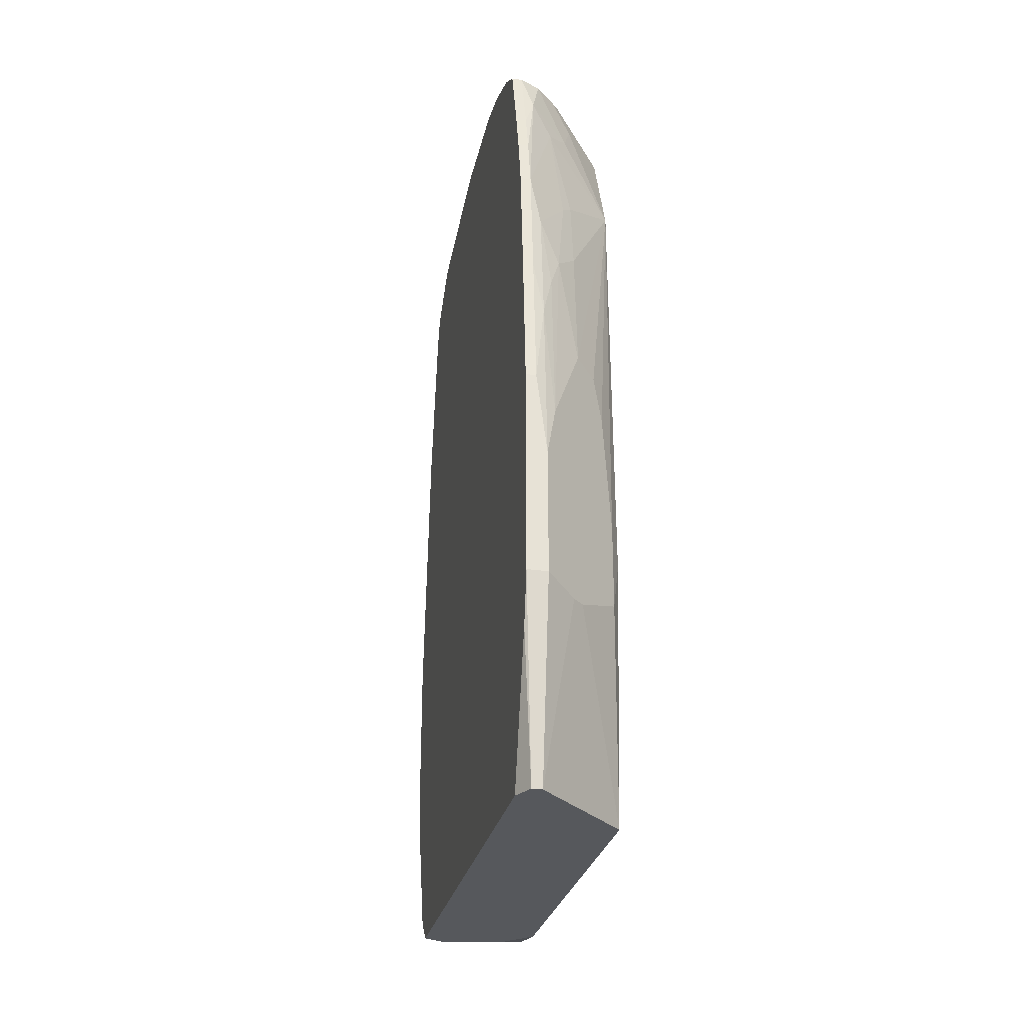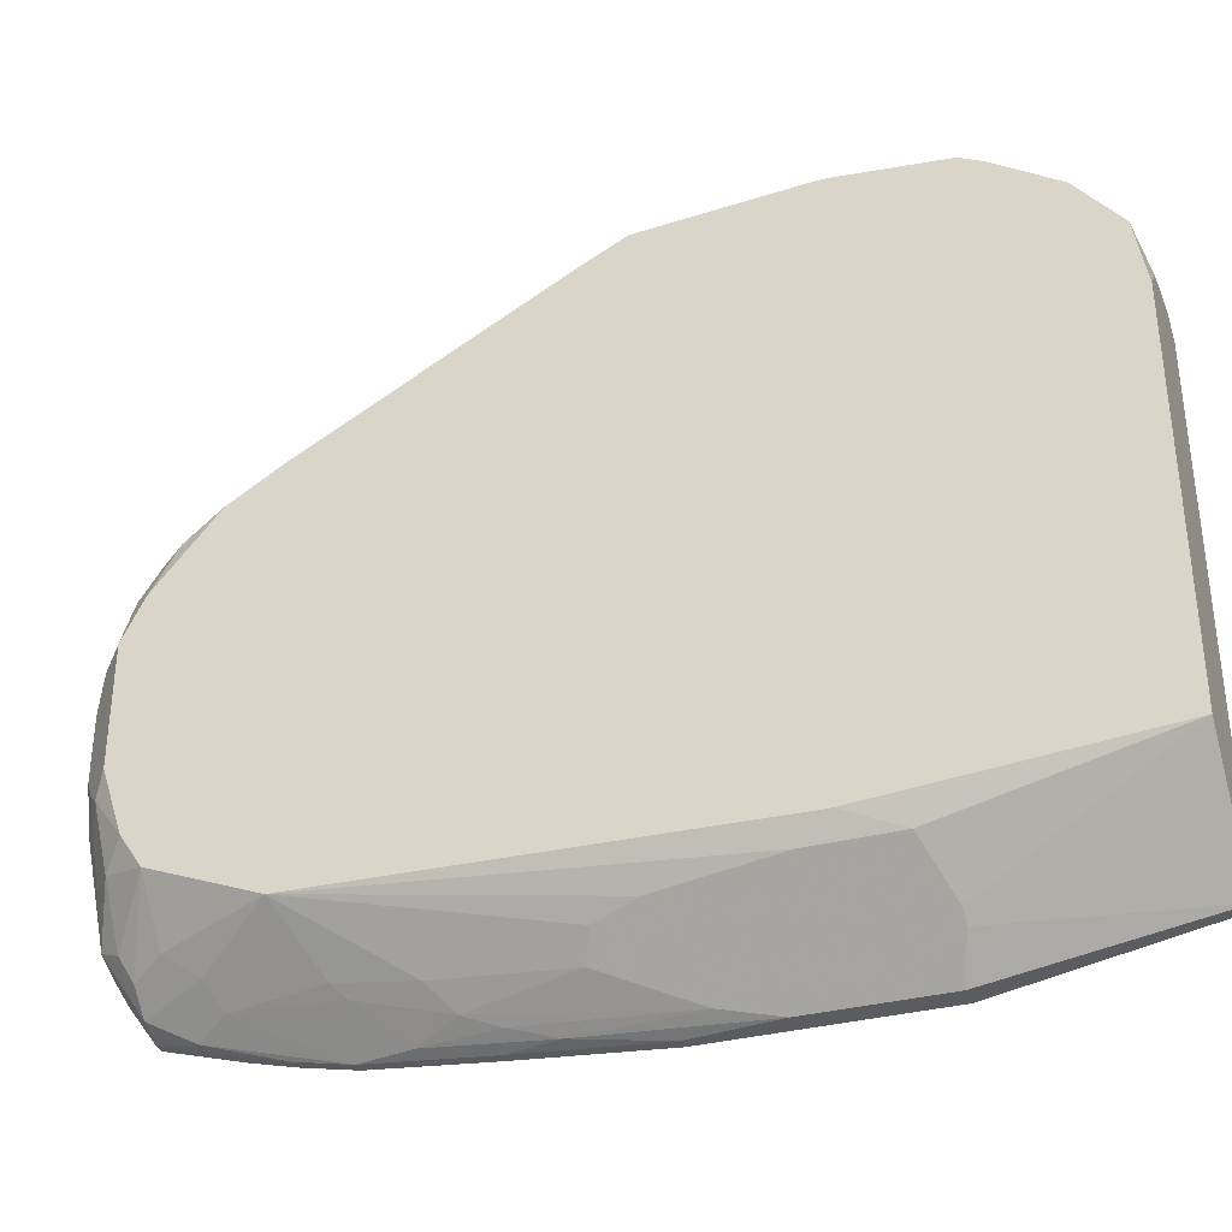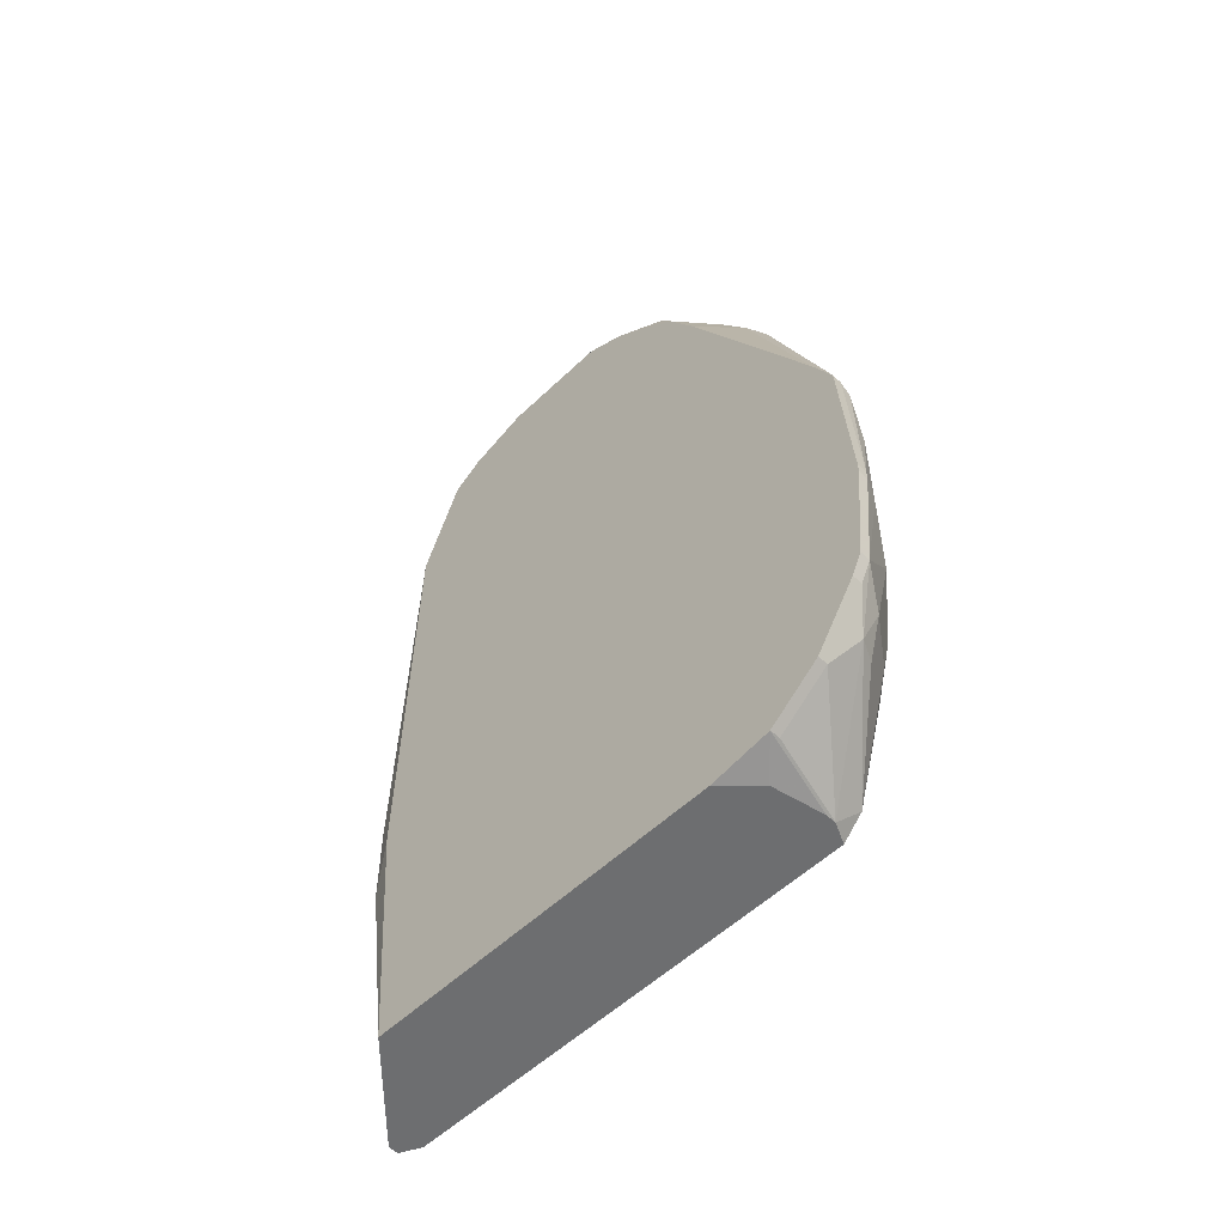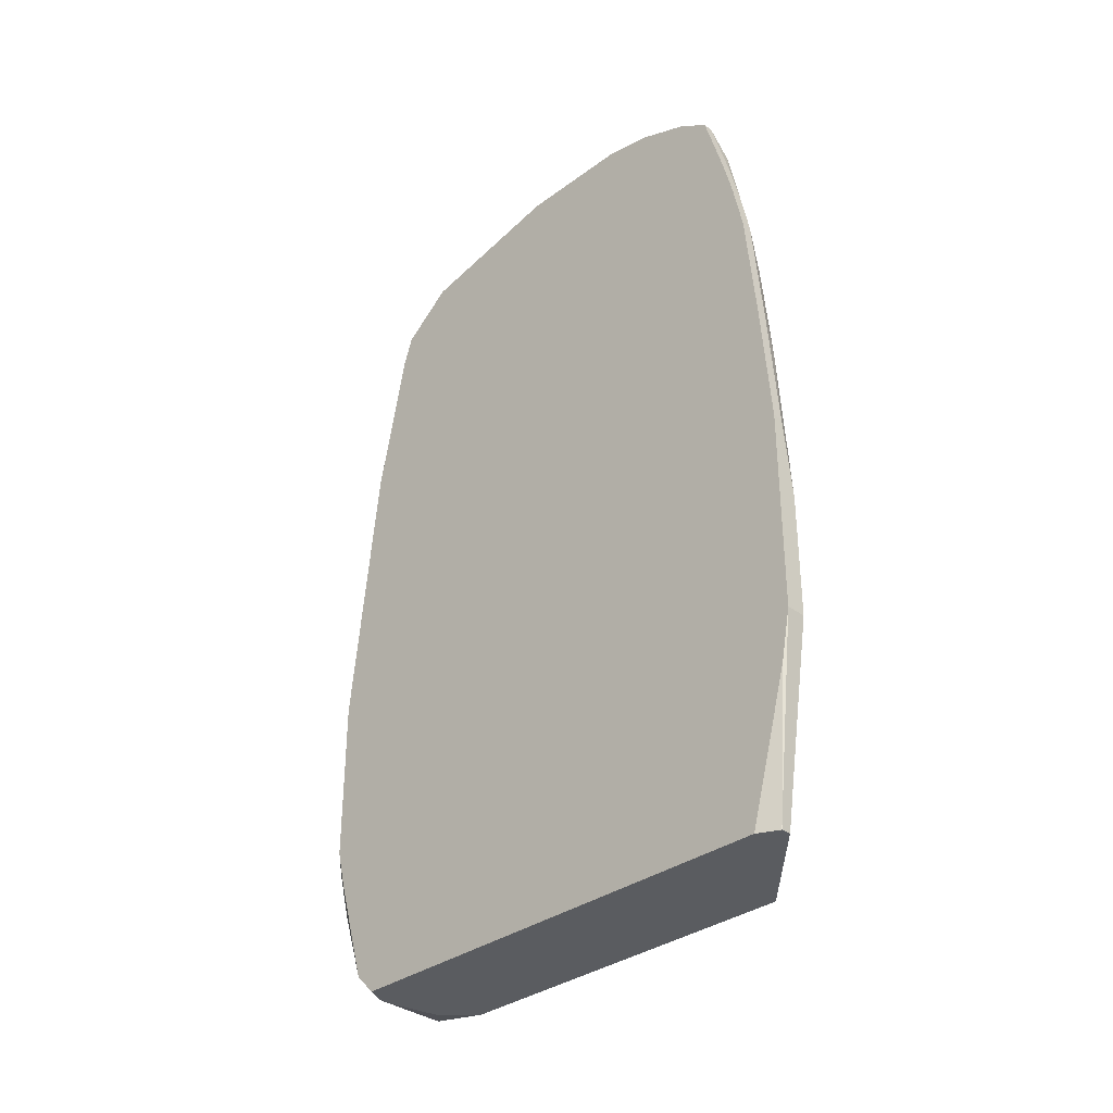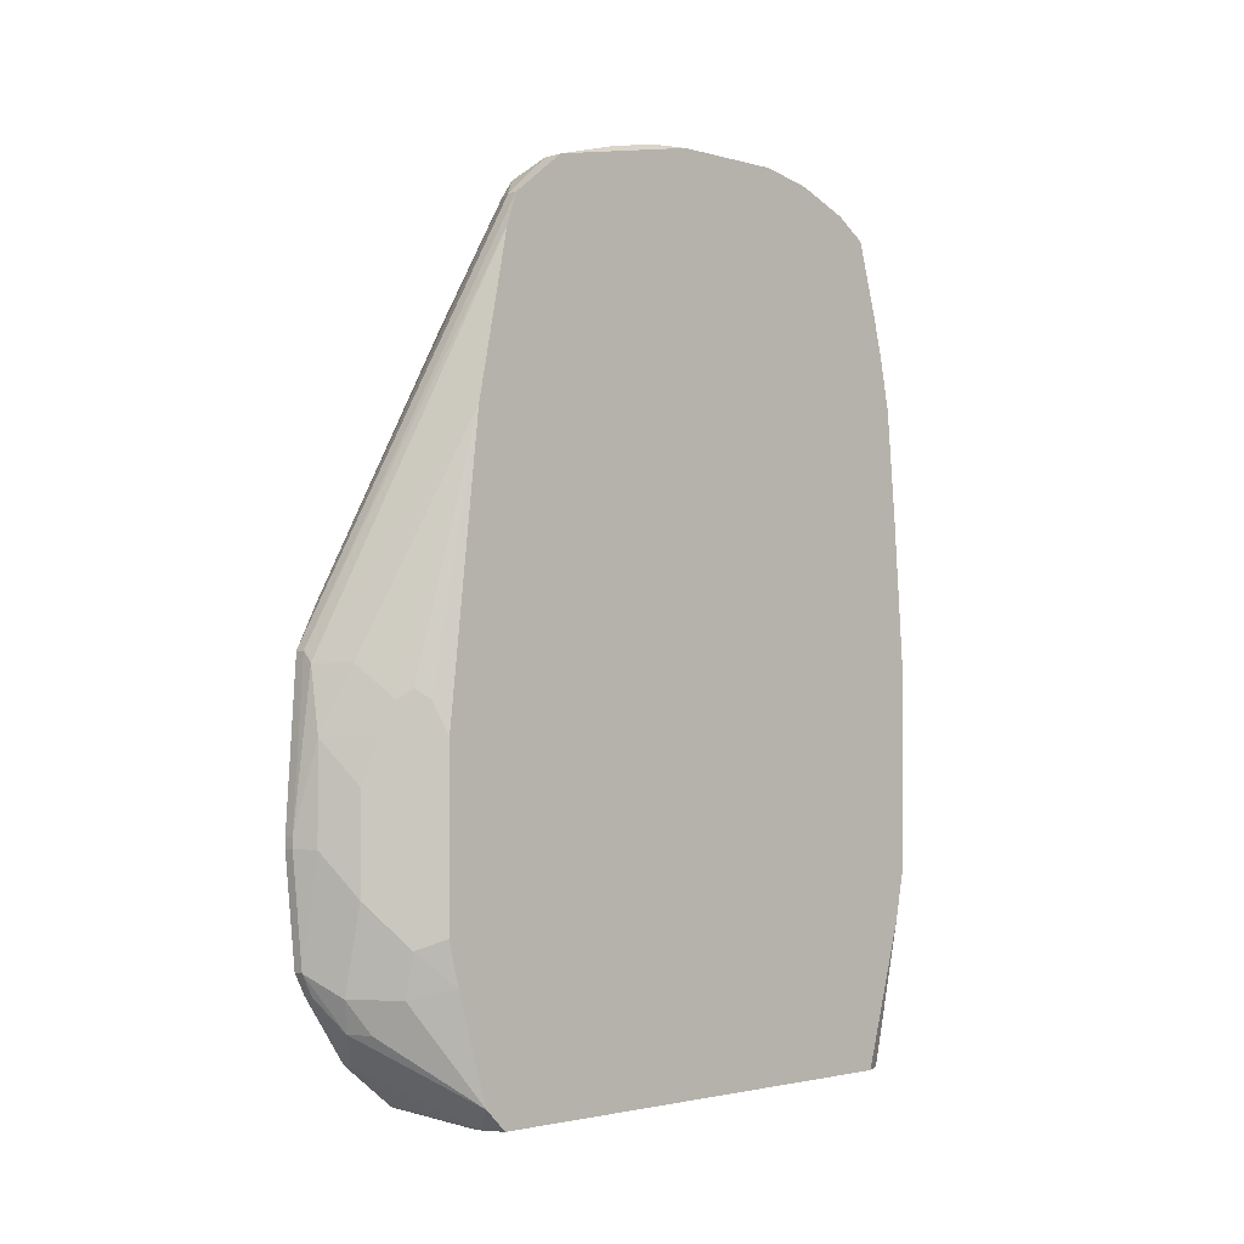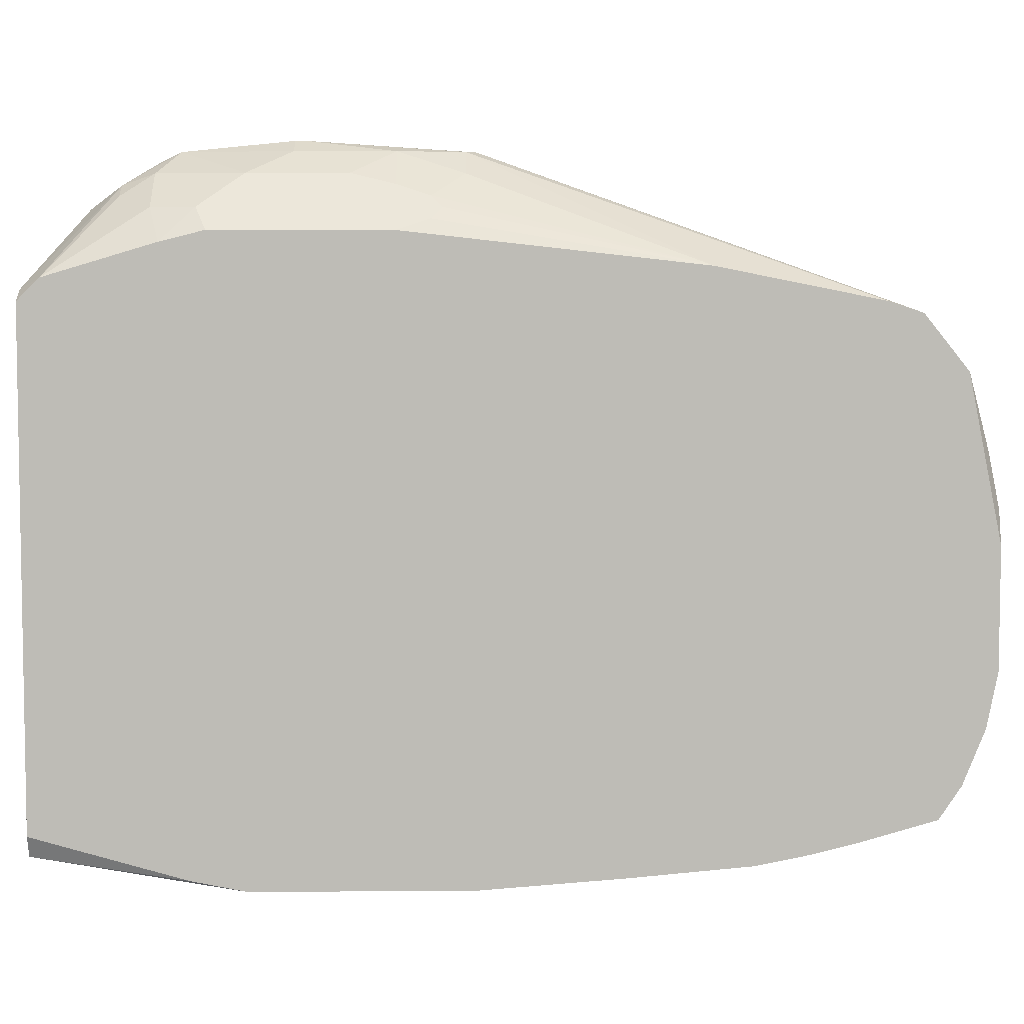
<metadata>
{"format":"obj","ext":"obj","renderer":"f3d","projection":"perspective","resolution":1024,"background":"white","views":[{"elev":-27.8,"azim":168.2,"up":"+Y"},{"elev":-34.2,"azim":-70.6,"up":"+Z"},{"elev":-54.3,"azim":-44.6,"up":"+Y"},{"elev":-33.9,"azim":134.9,"up":"+Y"},{"elev":-2.1,"azim":45.9,"up":"+Y"},{"elev":5.7,"azim":88.5,"up":"+Z"}]}
</metadata>
<code>
v 0.04914 -0.03632 -0.02061
v 0.06473 0.08268 0.004888
v 0.06331 0.08268 -0.0107
v 0.06473 0.08268 -0.0107
v 0.06331 0.08126 -0.01778
v 0.06473 0.08126 -0.01778
v 0.06473 0.07843 0.02614
v 0.06473 0.07843 -0.02486
v 0.06331 0.0756 -0.02911
v 0.06473 0.0756 -0.02911
v 0.06331 0.07276 0.03322
v 0.06473 0.07276 0.03322
v 0.06473 0.06851 0.03464
v 0.06331 0.06568 -0.03195
v 0.06473 0.06568 -0.03195
v 0.06331 0.06001 -0.03336
v 0.06473 0.06001 -0.03336
v 0.06331 0.05293 -0.03478
v 0.06473 0.05293 -0.03478
v 0.06473 0.04726 0.03889
v 0.06331 0.03735 -0.0362
v 0.06473 0.03735 -0.0362
v 0.06331 0.01893 -0.03761
v 0.06473 0.01893 -0.03761
v 0.06473 0.009011 0.04314
v 0.06473 -0.009406 -0.03761
v 0.06473 -0.01366 0.04314
v 0.06473 -0.01649 -0.0362
v 0.06473 -0.01932 0.04172
v 0.06473 -0.03349 0.03747
v 0.06473 -0.03632 0.03464
v 0.06473 -0.03632 -0.03053
v 0.06189 0.08268 0.009138
v 0.06331 0.08268 0.009138
v 0.06189 0.08126 0.01622
v 0.06331 0.08126 0.01622
v 0.06189 0.07843 0.02614
v 0.06189 0.07843 -0.02486
v 0.06189 0.06993 -0.03053
v 0.06189 0.04585 -0.03478
v 0.06189 0.03026 -0.0362
v 0.06331 0.01326 0.04456
v 0.06189 0.007595 -0.03761
v 0.06189 -0.009406 -0.03761
v 0.04914 -0.03632 0.03039
v 0.06331 -0.03632 -0.03336
v 0.06189 -0.03632 -0.03336
v 0.06048 0.07985 -0.02203
v 0.06189 0.07985 -0.02203
v 0.06048 0.0756 -0.0277
v 0.06048 0.07276 0.03181
v 0.06048 0.03593 -0.03478
v 0.06189 0.01468 0.04597
v 0.06048 0.01468 -0.0362
v 0.06189 -0.01507 0.04597
v 0.06189 -0.03632 0.03606
v 0.06048 -0.03632 0.03606
v 0.05906 0.08268 -0.005029
v 0.05906 0.07843 0.02472
v 0.05906 0.0756 0.02897
v 0.05906 0.06568 -0.02911
v 0.05906 0.04018 -0.03336
v 0.06048 0.01326 0.04739
v 0.06048 -0.02074 0.04597
v 0.05764 0.08268 0.002054
v 0.05764 0.08268 0.0006376
v 0.05764 0.08126 -0.01211
v 0.05764 0.07985 -0.02061
v 0.05764 0.0756 0.02756
v 0.05764 0.0756 -0.02486
v 0.05764 0.05151 -0.03053
v 0.05906 0.009011 0.04881
v 0.05764 -0.01082 -0.03336
v 0.05623 0.07701 -0.02203
v 0.05623 0.0671 -0.02628
v 0.05623 0.05293 -0.02911
v 0.05623 0.04301 -0.03053
v 0.05623 0.02601 -0.03195
v 0.05764 0.003344 0.05022
v 0.05764 -0.009406 0.05022
v 0.05623 -0.01082 -0.03195
v 0.05481 0.08126 -0.007863
v 0.05481 0.07843 0.02047
v 0.05481 0.07418 0.02614
v 0.05481 0.07135 -0.02345
v 0.05623 0.01751 0.05022
v 0.05623 -0.02499 0.04739
v 0.05339 0.08126 0.006305
v 0.05339 0.08126 -0.002196
v 0.05339 0.07985 0.01339
v 0.05339 0.07985 -0.00928
v 0.05339 0.0246 -0.02911
v 0.05481 -0.02074 0.05022
v 0.05339 -0.03632 0.03464
v 0.05198 0.07985 0.01055
v 0.05198 0.07985 -0.005029
v 0.05198 0.07843 0.0148
v 0.05198 0.07701 0.01906
v 0.05198 0.07701 -0.01495
v 0.05198 0.07418 0.02331
v 0.04914 -0.03491 0.03889
v 0.05056 -0.03491 0.03889
v 0.05198 0.01893 -0.0277
v 0.05339 0.009011 0.05306
v 0.05339 -0.003739 0.05306
v 0.05339 -0.02499 0.04881
v 0.05056 0.07843 -0.006446
v 0.05056 0.07135 0.02472
v 0.05198 0.01751 0.05306
v 0.05056 0.003344 -0.02628
v 0.05056 -0.00799 -0.02628
v 0.04914 0.07701 0.01197
v 0.04914 0.07701 -0.003613
v 0.04914 0.07418 0.01764
v 0.04914 0.07418 -0.01211
v 0.04914 0.07135 -0.01636
v 0.04914 0.06568 0.02756
v 0.04914 0.0586 0.03181
v 0.04914 0.05718 -0.02203
v 0.04914 0.0246 0.05022
v 0.04914 0.01893 0.05306
v 0.05056 0.01893 0.05306
v 0.04914 0.0005109 -0.02345
v 0.04914 -0.0009059 -0.02345
v 0.04914 -0.002323 0.05447
v 0.05056 -0.002323 0.05447
v 0.05056 -0.003739 0.05447
v 0.04914 -0.003739 0.05447
v 0.05056 -0.01791 0.05306
v 0.04914 -0.01791 0.05306
v 0.05056 -0.02074 0.05164
v 0.04914 -0.02074 0.05164
v 0.05056 -0.02924 0.04597
v 0.04914 -0.02924 0.04597
f 56 31 30
f 28 32 46
f 102 101 57
f 102 57 56
f 121 122 12
f 121 12 11
f 119 116 85
f 119 85 75
f 37 11 12
f 37 12 7
f 89 58 82
f 60 11 37
f 60 37 59
f 94 45 1
f 94 1 47
f 94 47 46
f 94 46 32
f 94 32 31
f 94 31 56
f 94 56 57
f 94 57 101
f 94 101 45
f 13 12 122
f 14 39 9
f 70 85 116
f 103 119 92
f 103 92 43
f 35 33 90
f 35 90 83
f 35 83 59
f 35 59 37
f 34 7 2
f 8 38 48
f 8 48 49
f 8 49 6
f 8 10 9
f 8 9 38
f 115 99 116
f 107 99 115
f 107 115 113
f 107 113 112
f 68 99 107
f 68 48 38
f 97 83 90
f 97 90 95
f 97 95 112
f 88 89 107
f 88 107 112
f 88 112 95
f 88 95 90
f 88 90 33
f 51 60 117
f 51 121 11
f 51 11 60
f 106 56 30
f 80 55 27
f 29 27 55
f 50 68 38
f 50 38 9
f 50 9 39
f 50 39 75
f 50 75 85
f 50 85 70
f 111 1 124
f 78 43 92
f 78 92 119
f 26 28 46
f 26 46 47
f 26 47 44
f 110 103 43
f 110 43 44
f 110 44 111
f 110 111 124
f 110 124 123
f 110 123 119
f 110 119 103
f 36 34 33
f 36 33 35
f 36 35 37
f 36 37 7
f 36 7 34
f 5 3 4
f 5 4 6
f 5 6 49
f 5 49 48
f 5 48 68
f 5 68 3
f 96 107 89
f 96 89 82
f 96 82 107
f 91 68 107
f 91 107 82
f 91 82 68
f 67 68 82
f 67 82 58
f 67 58 3
f 67 3 68
f 74 68 50
f 74 50 70
f 74 70 116
f 74 116 99
f 74 99 68
f 65 88 33
f 118 51 117
f 64 30 29
f 64 29 55
f 64 55 80
f 42 25 20
f 42 20 53
f 63 79 80
f 63 80 27
f 63 27 25
f 63 25 42
f 63 42 53
f 63 53 20
f 109 20 13
f 109 13 122
f 69 84 60
f 69 60 59
f 69 59 83
f 98 83 97
f 98 97 112
f 15 14 9
f 15 9 10
f 81 1 111
f 54 78 62
f 54 43 78
f 77 78 119
f 77 119 76
f 77 76 62
f 77 62 78
f 61 76 119
f 61 119 75
f 61 75 39
f 61 39 18
f 71 62 76
f 71 76 61
f 71 61 18
f 16 18 39
f 16 39 14
f 16 14 15
f 16 15 17
f 16 17 19
f 16 19 18
f 22 19 17
f 22 17 15
f 22 15 10
f 22 10 8
f 22 8 6
f 22 6 4
f 22 4 2
f 22 2 7
f 22 7 12
f 22 12 13
f 22 13 20
f 22 20 25
f 22 25 27
f 22 27 29
f 22 29 30
f 22 30 31
f 22 31 32
f 22 32 28
f 22 28 26
f 22 26 24
f 23 24 26
f 23 26 44
f 23 44 43
f 66 65 33
f 66 33 34
f 66 34 2
f 66 2 4
f 66 4 3
f 66 3 58
f 66 58 89
f 66 89 88
f 66 88 65
f 120 121 51
f 120 51 118
f 87 106 30
f 87 30 64
f 133 134 101
f 133 101 102
f 133 102 56
f 133 56 106
f 72 63 104
f 72 104 79
f 72 79 63
f 86 109 104
f 86 104 63
f 86 63 20
f 86 20 109
f 114 98 112
f 114 112 113
f 114 113 115
f 114 115 116
f 114 116 119
f 114 119 123
f 114 123 124
f 114 124 1
f 114 1 45
f 114 45 101
f 114 101 134
f 114 134 132
f 114 132 130
f 114 130 128
f 114 128 125
f 114 125 121
f 114 121 120
f 114 120 118
f 114 118 117
f 73 81 111
f 73 111 44
f 73 44 47
f 73 47 1
f 73 1 81
f 21 18 19
f 21 19 22
f 21 22 24
f 21 24 23
f 93 87 64
f 93 64 80
f 93 80 129
f 93 129 106
f 93 106 87
f 127 128 130
f 127 130 129
f 131 132 134
f 131 134 133
f 131 133 106
f 131 106 129
f 131 129 130
f 131 130 132
f 108 114 117
f 108 117 60
f 108 60 84
f 108 98 114
f 41 21 23
f 41 23 43
f 41 43 54
f 105 127 129
f 105 129 80
f 105 80 79
f 105 79 104
f 126 127 105
f 126 105 104
f 126 104 109
f 126 109 122
f 126 122 121
f 126 121 125
f 126 125 128
f 126 128 127
f 100 108 84
f 100 84 69
f 100 69 83
f 100 83 98
f 100 98 108
f 40 62 71
f 40 71 18
f 40 18 21
f 40 21 41
f 52 40 41
f 52 41 54
f 52 54 62
f 52 62 40

</code>
